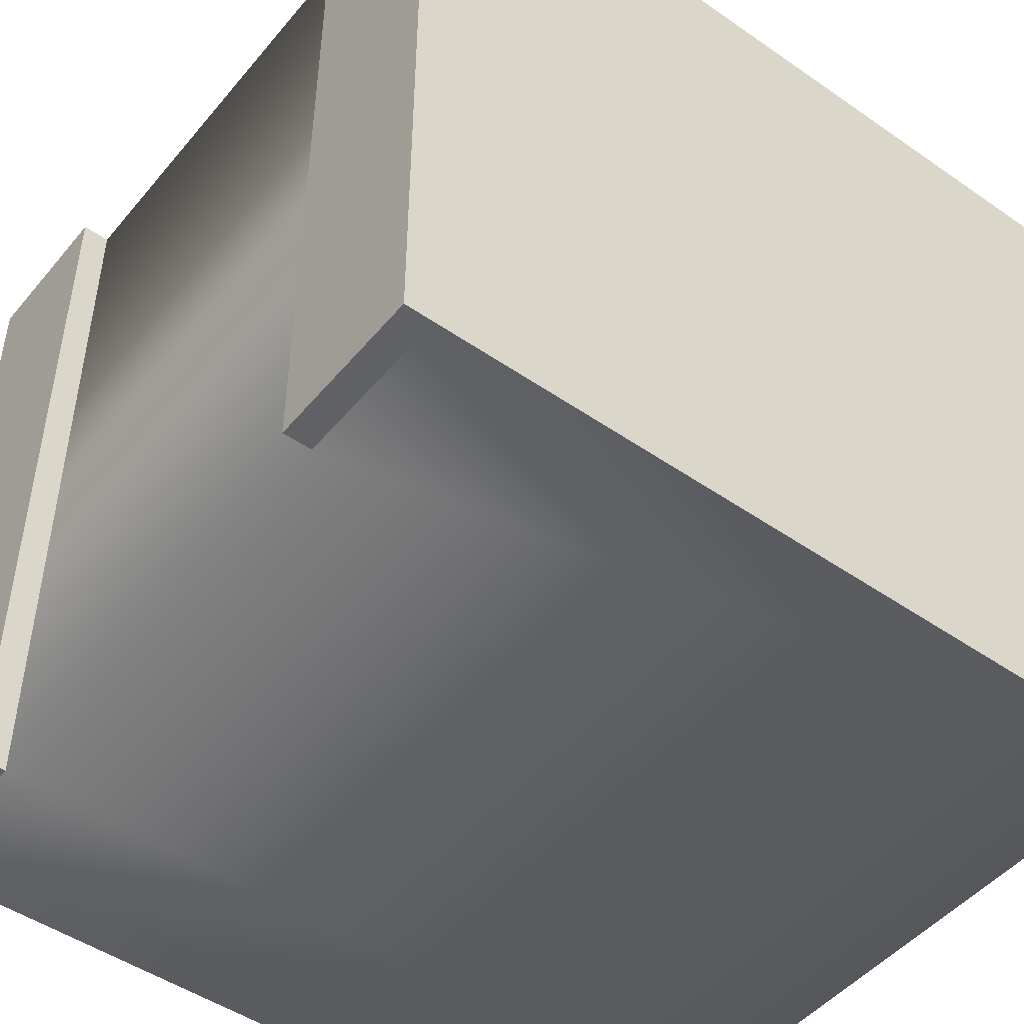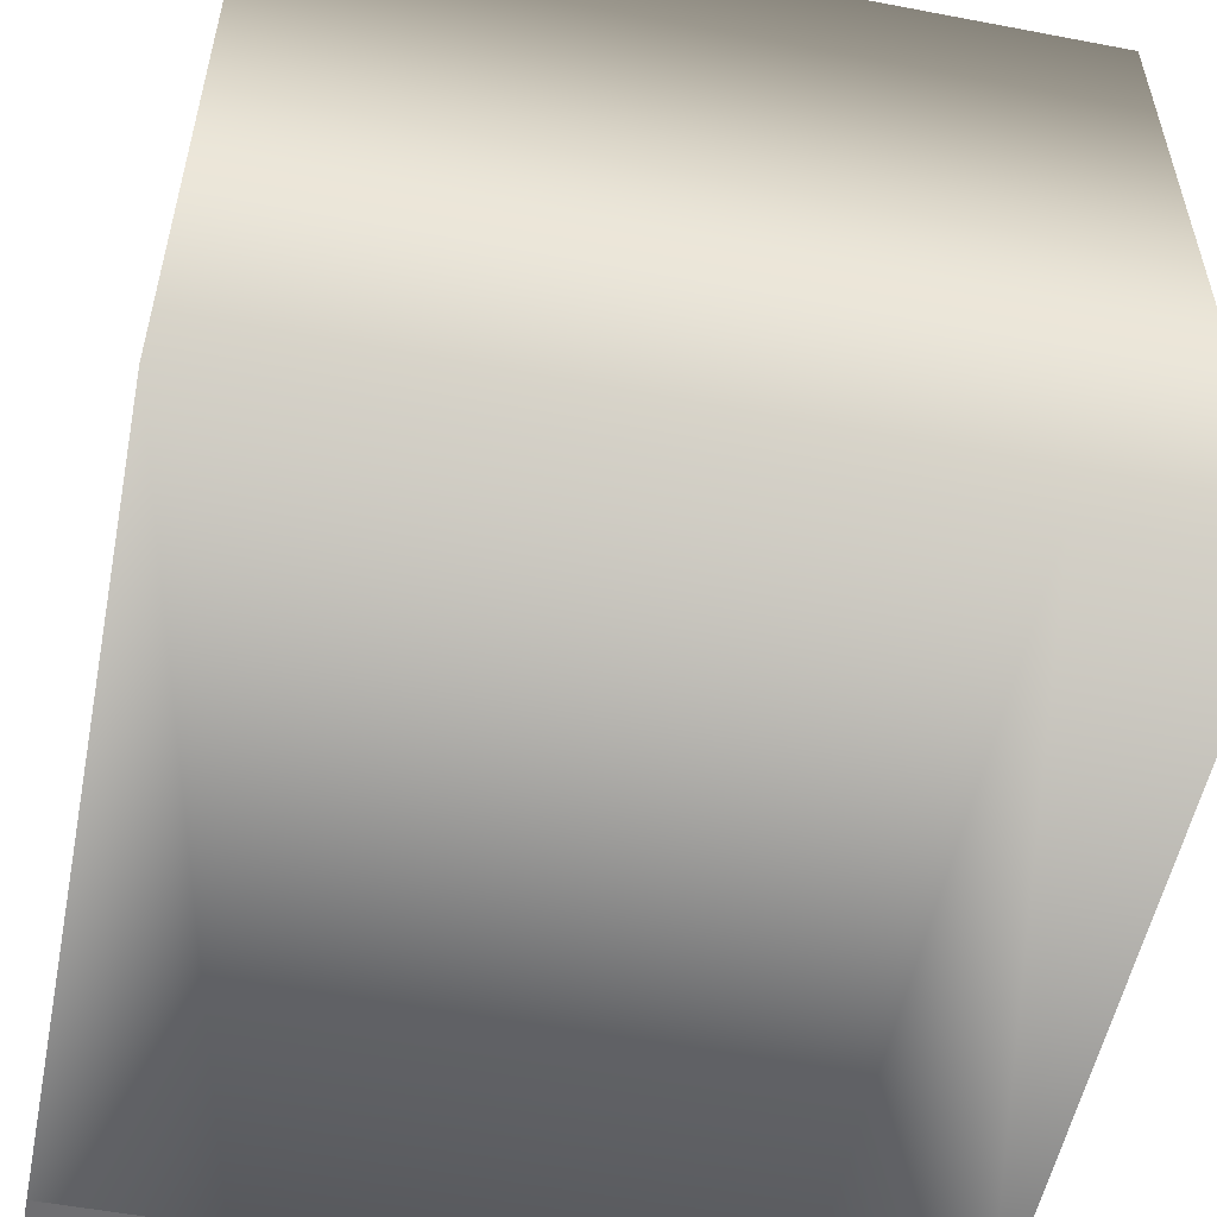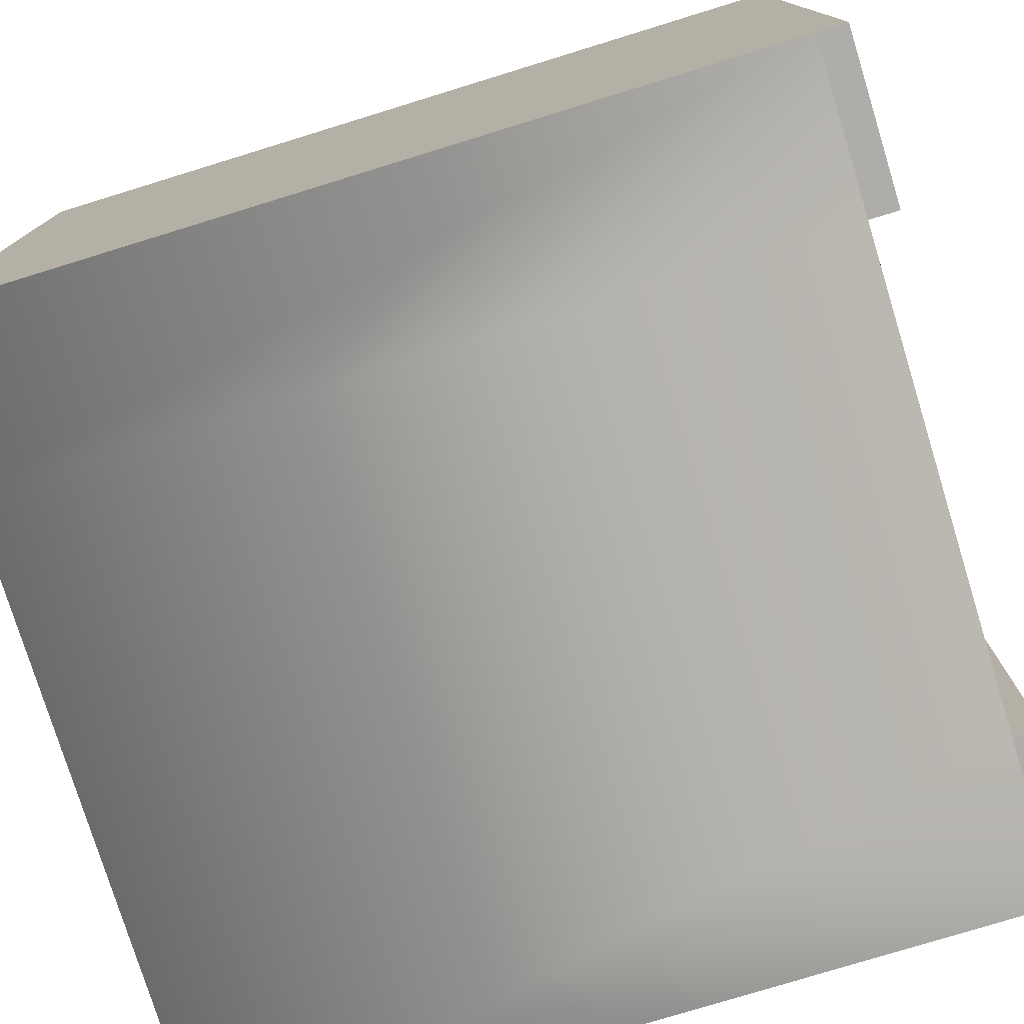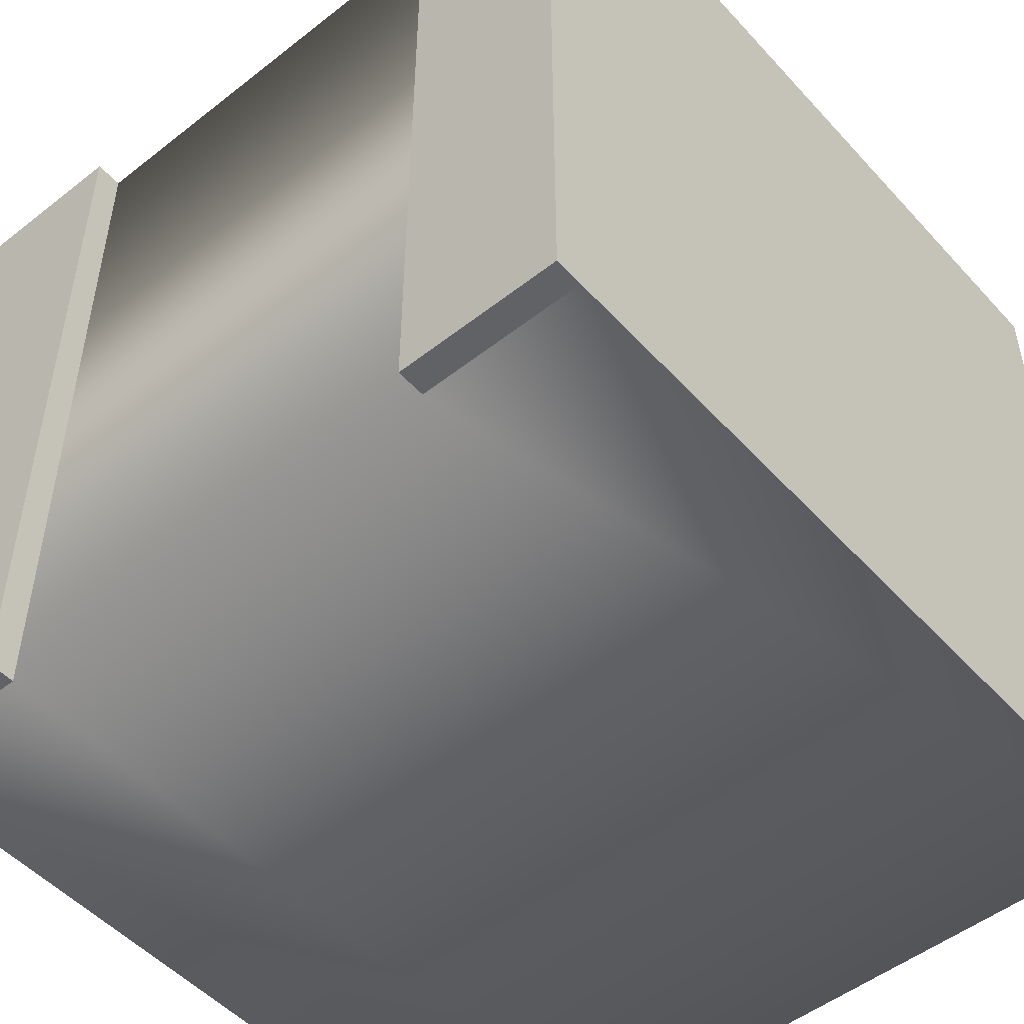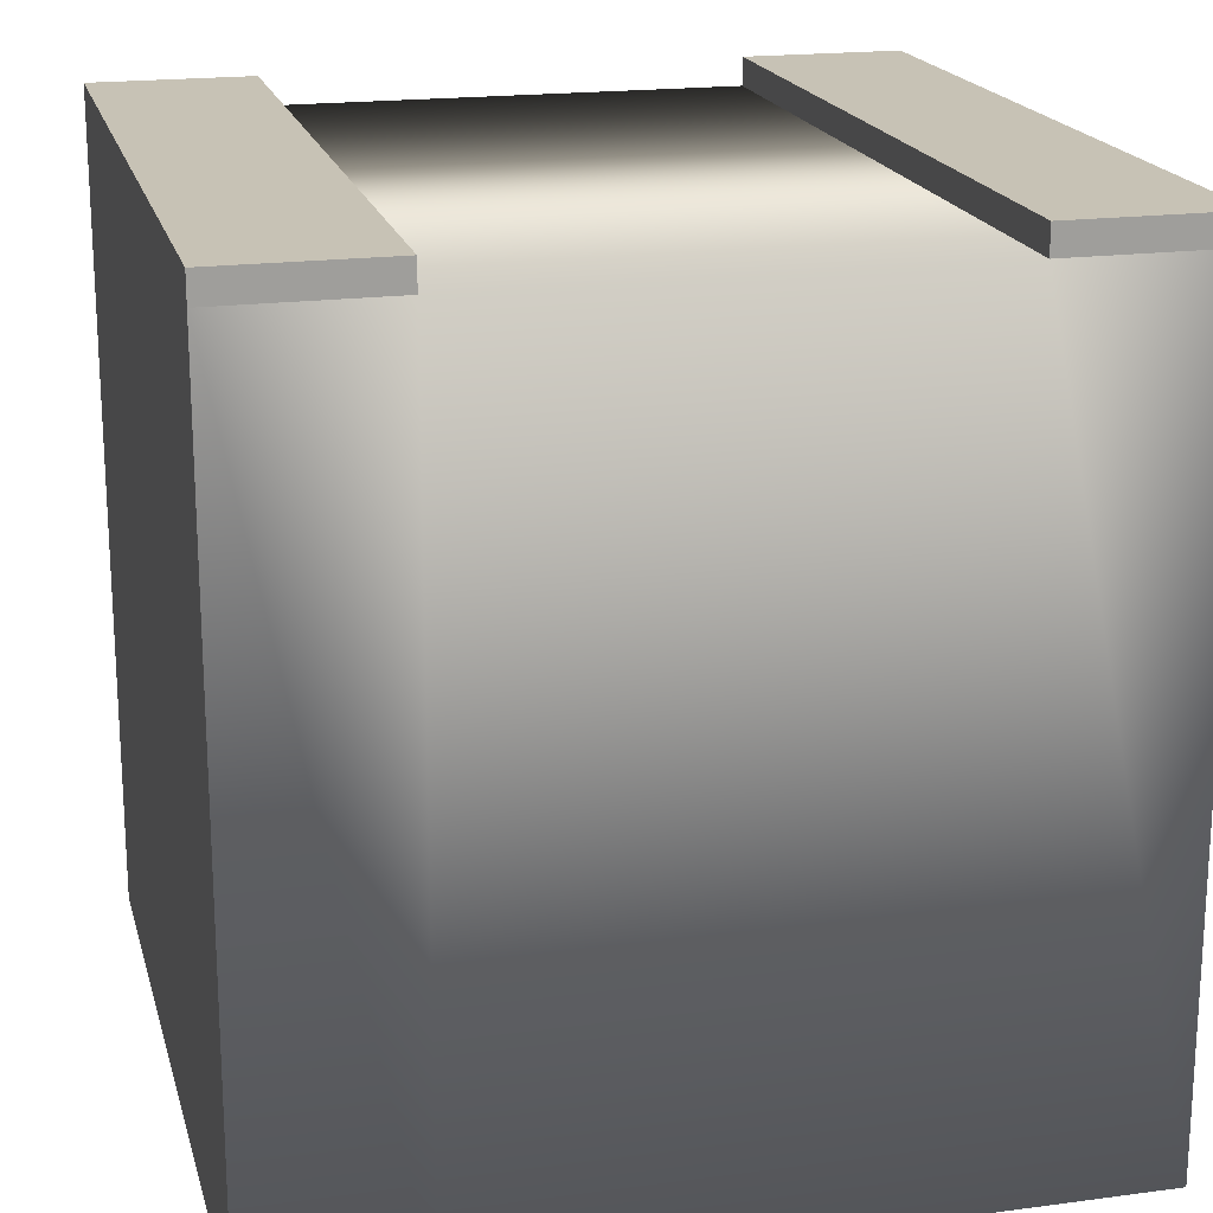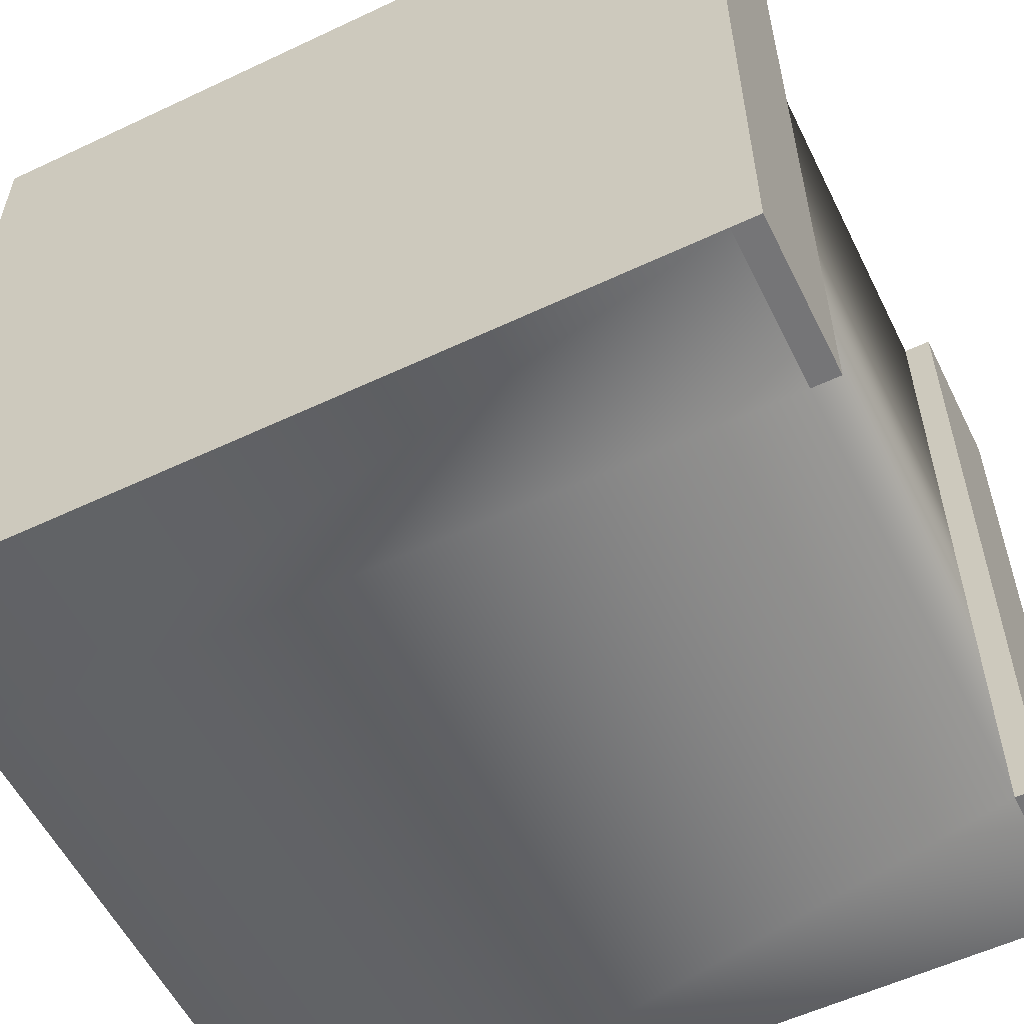
<metadata>
{"format":"obj","ext":"obj","renderer":"f3d","projection":"perspective","resolution":1024,"background":"white","views":[{"elev":-48.2,"azim":-127.8,"up":"+Z"},{"elev":-54.4,"azim":-11.4,"up":"+Z"},{"elev":-77.4,"azim":107.1,"up":"+Z"},{"elev":-50.7,"azim":-139.4,"up":"+Z"},{"elev":19.0,"azim":165.9,"up":"+Y"},{"elev":-56.6,"azim":116.2,"up":"+Z"}]}
</metadata>
<code>
v  -0.5939 -1 -1
v  -0.5939 1 -1
v  0.5939 1 -1
v  0.5939 -1 -1
v  -1 1 -1
v  -1 -1 -1
v  -1 -1 1
v  -1 1 1
v  -0.5939 1 1
v  -0.5939 -1 1
v  0.5939 -1 1
v  0.5939 1 1
v  1 1 -1
v  1 1 1
v  1 -1 1
v  1 -1 -1
v  1 1.071 1
v  1 1.071 -1
v  0.5939 1.071 -1
v  0.5939 1.071 1
v  -1 1.071 -1
v  -1 1.071 1
v  -0.5939 1.071 1
v  -0.5939 1.071 -1
o road
g road
f 1 2 3
f 3 4 1
f 5 6 7
f 7 8 5
f 9 10 11
f 11 12 9
f 13 14 15
f 15 16 13
f 12 3 2
f 2 9 12
f 10 1 4
f 4 11 10
f 6 5 2
f 2 1 6
f 13 16 4
f 4 3 13
f 8 7 10
f 10 9 8
f 15 14 12
f 12 11 15
f 17 18 19
f 19 20 17
f 21 22 23
f 23 24 21
f 7 6 1
f 1 10 7
f 16 15 11
f 11 4 16
f 12 14 17
f 17 20 12
f 14 13 18
f 18 17 14
f 13 3 19
f 19 18 13
f 3 12 20
f 20 19 3
f 2 5 21
f 21 24 2
f 5 8 22
f 22 21 5
f 8 9 23
f 23 22 8
f 9 2 24
f 24 23 9

</code>
